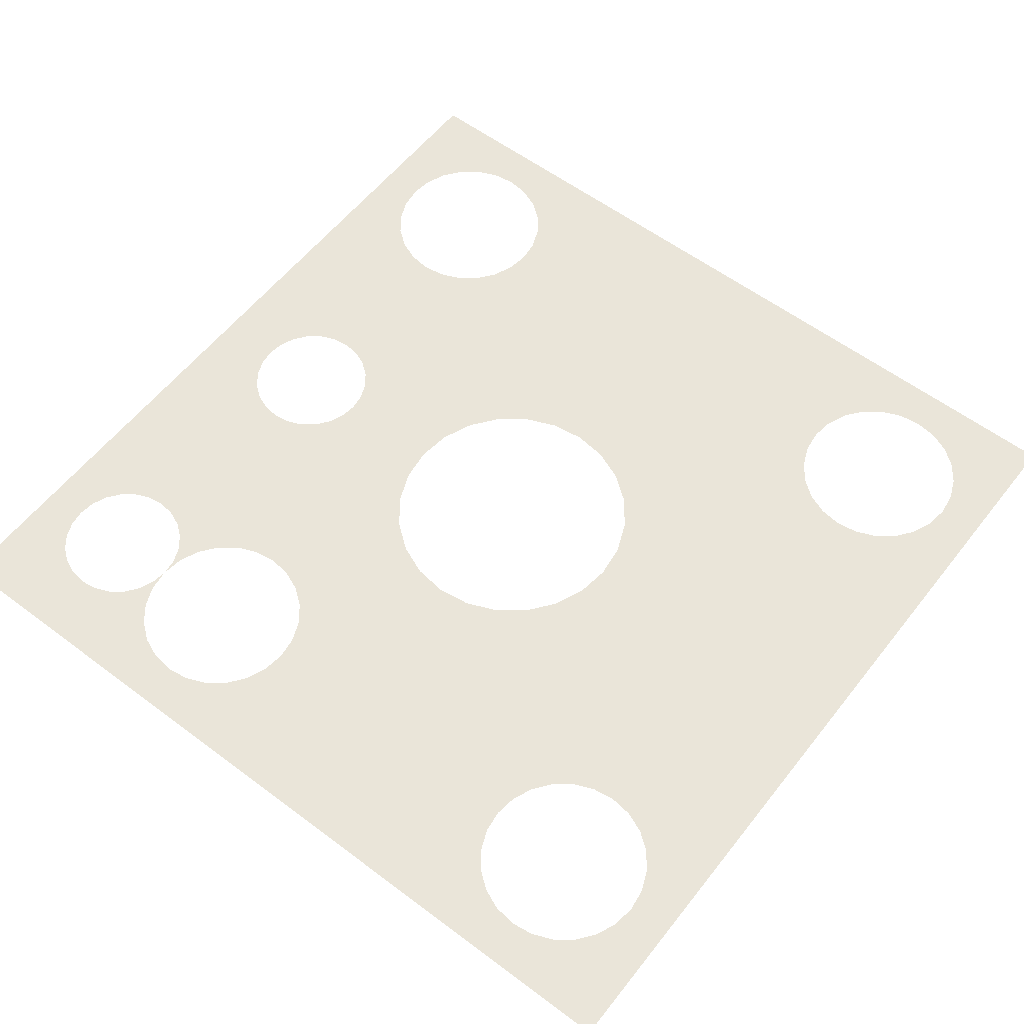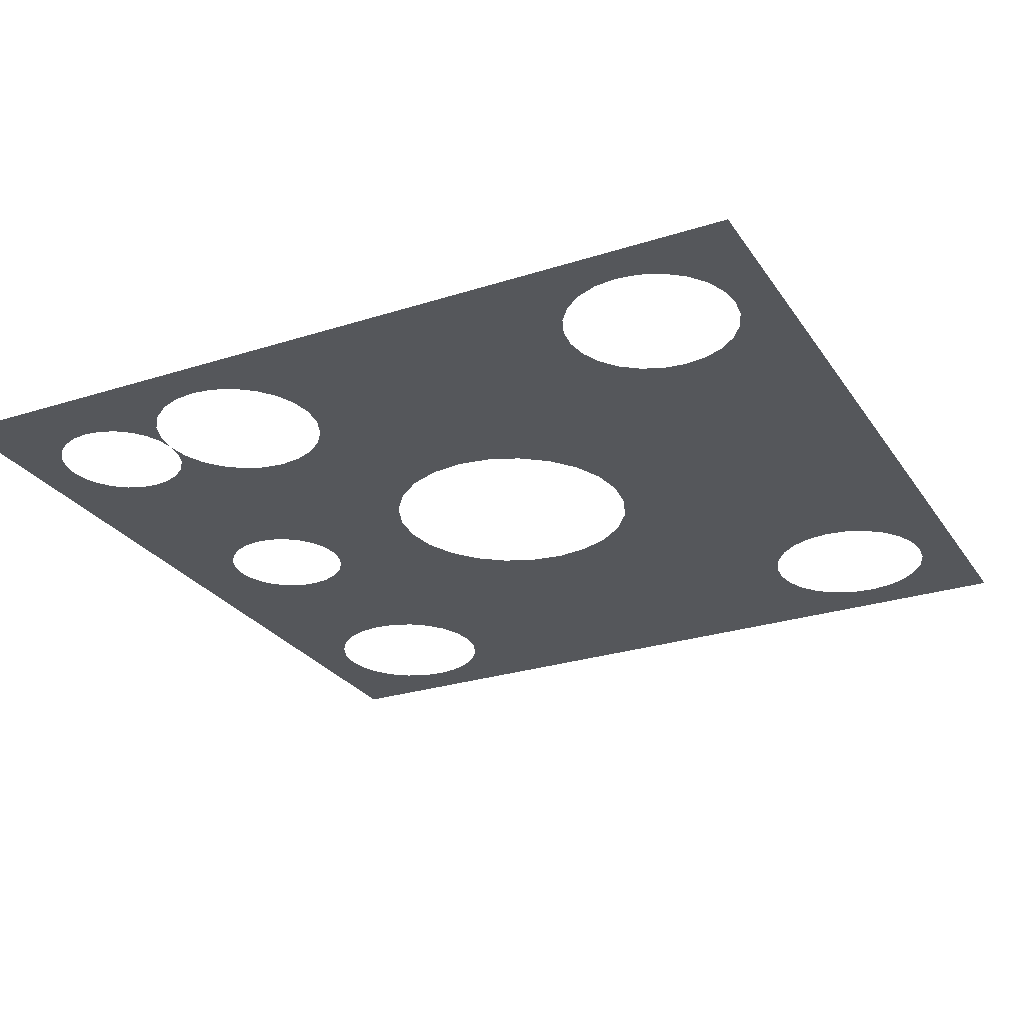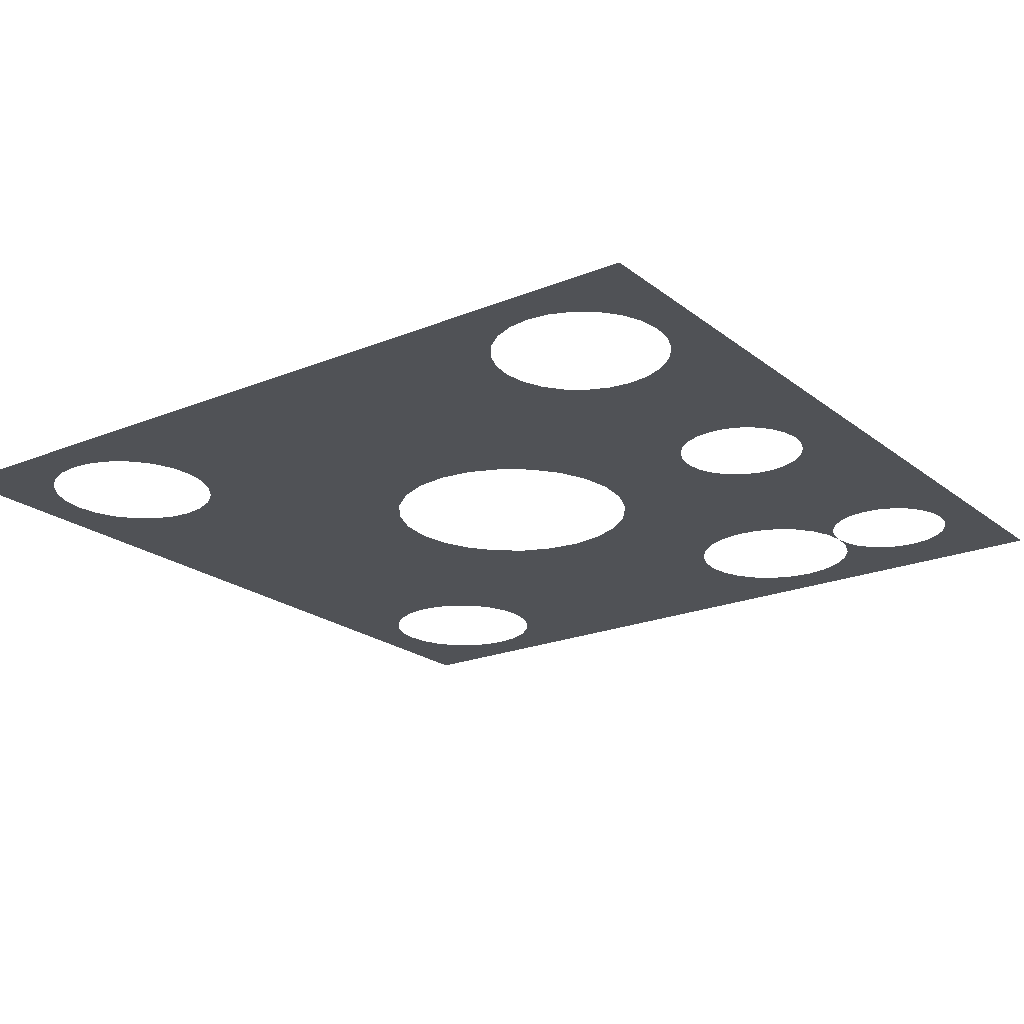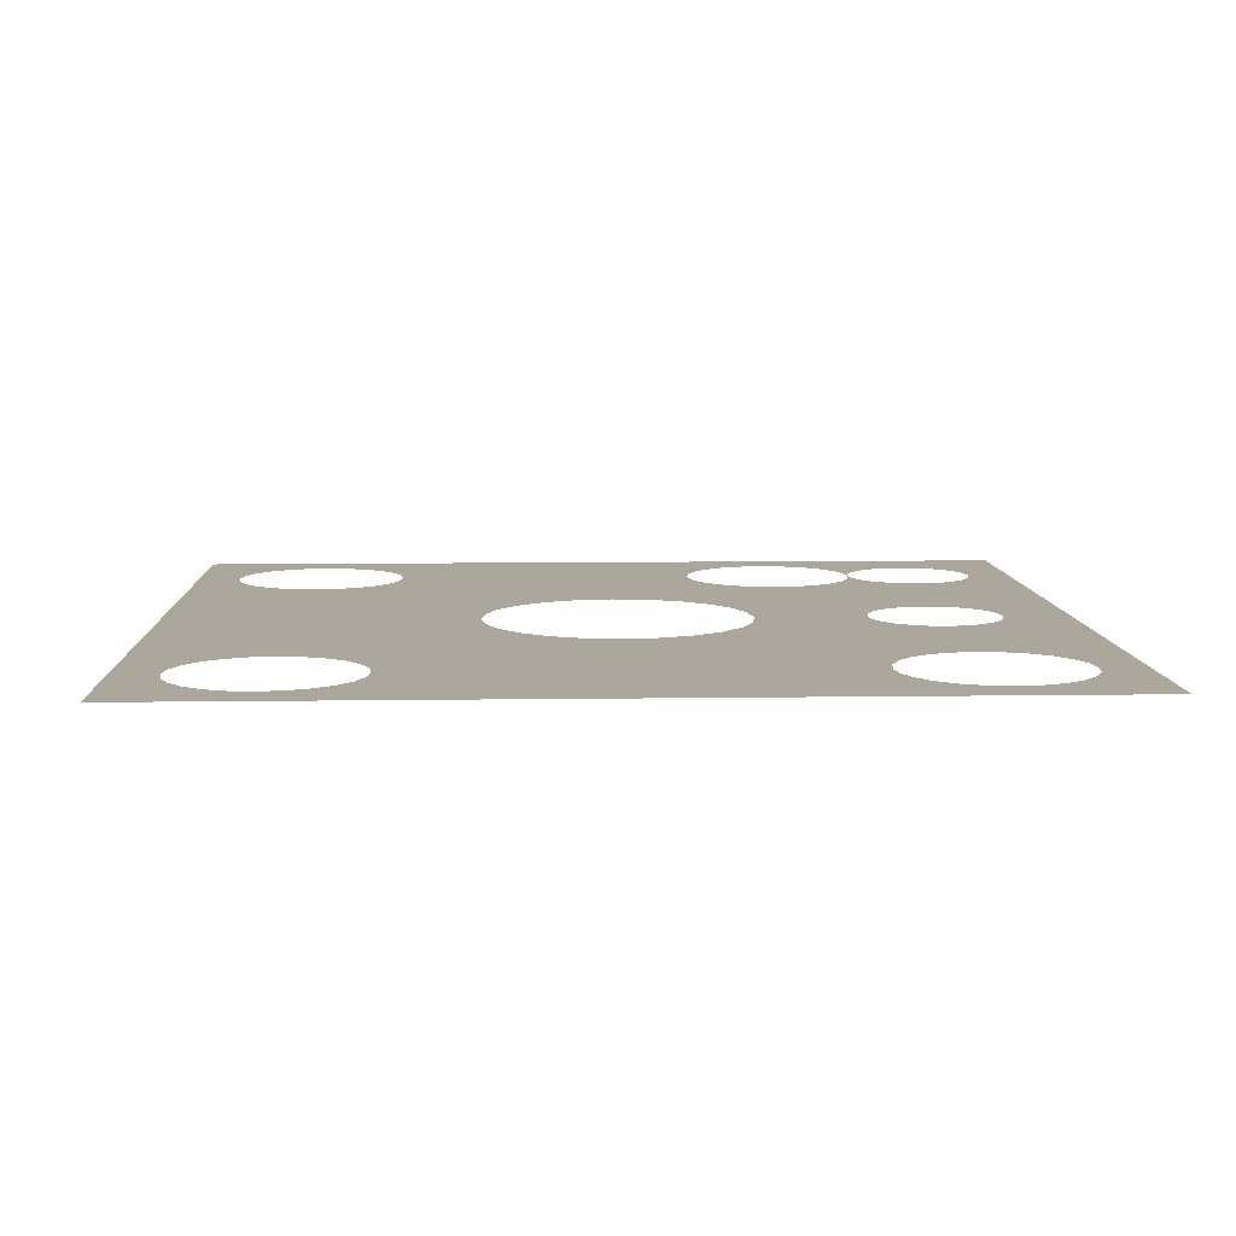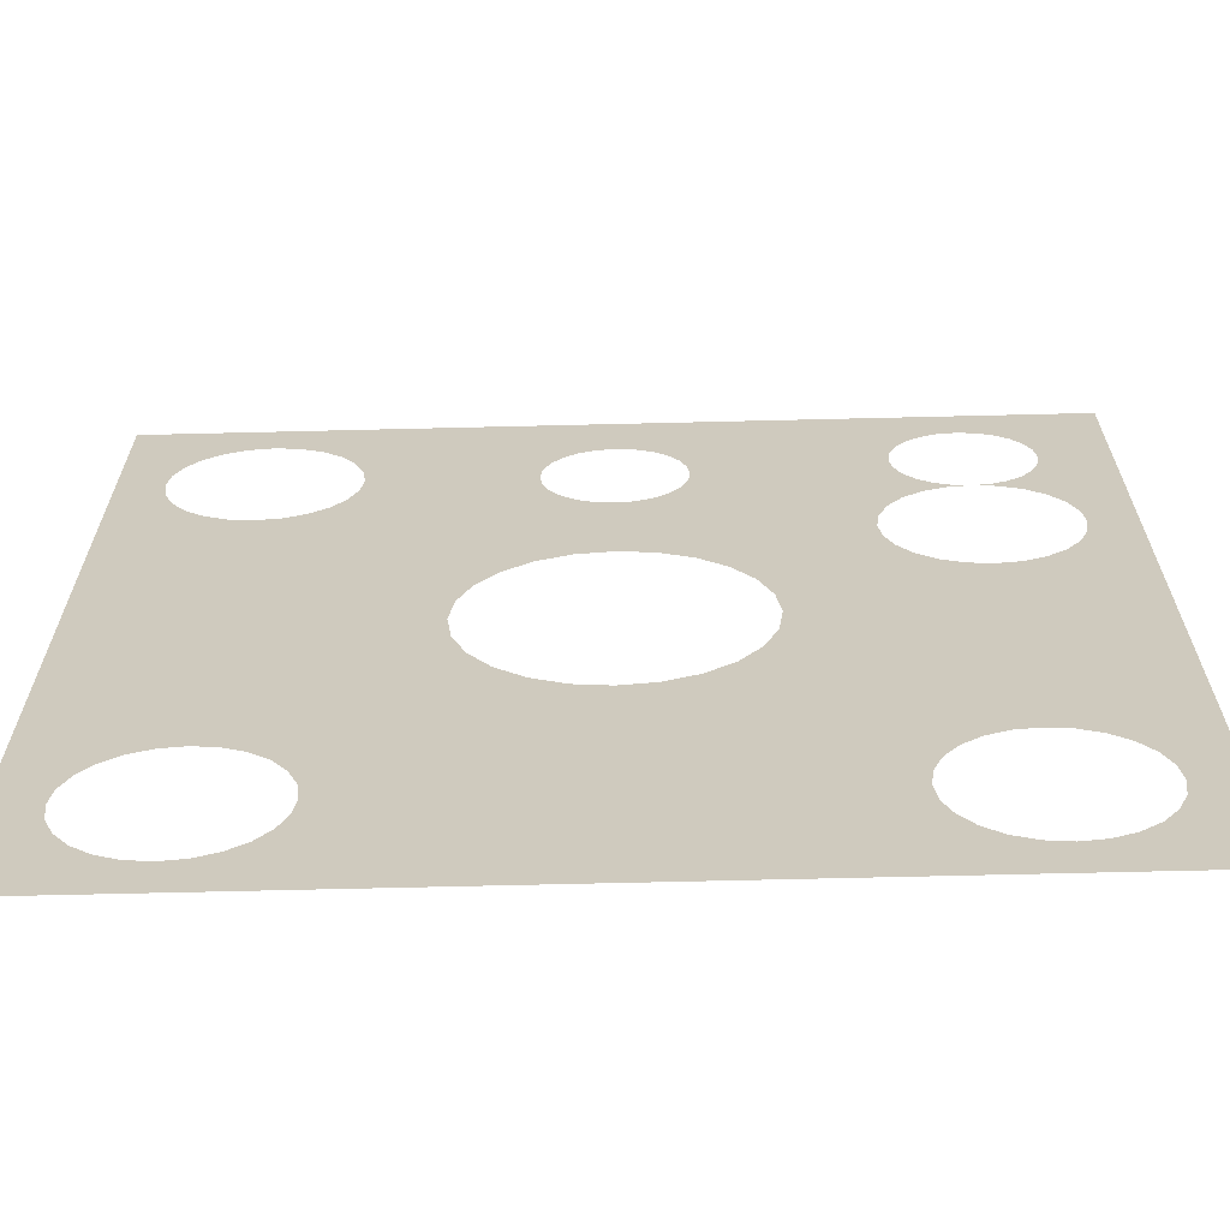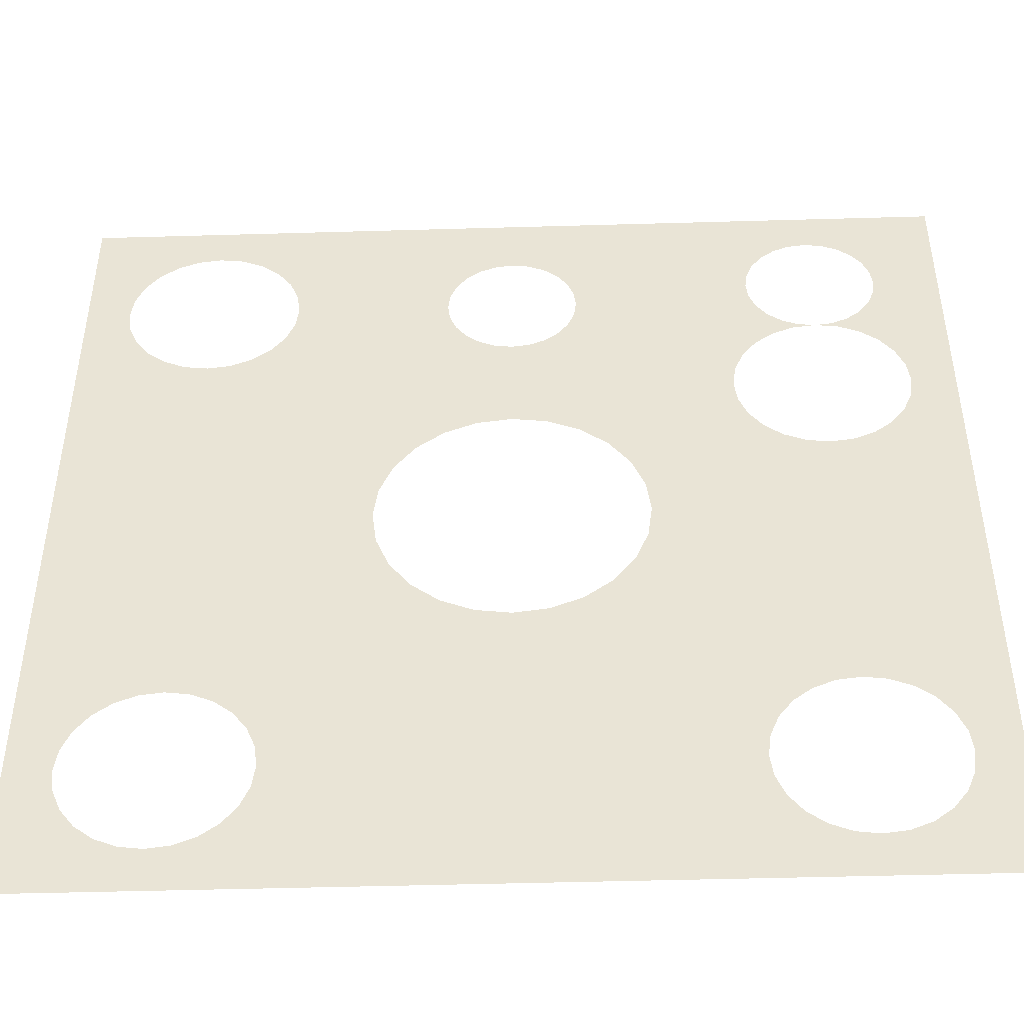
<metadata>
{"format":"obj","ext":"obj","renderer":"f3d","projection":"perspective","resolution":1024,"background":"white","views":[{"elev":58.2,"azim":127.8,"up":"+Y"},{"elev":-26.8,"azim":116.6,"up":"+Y"},{"elev":-21.1,"azim":-53.8,"up":"+Y"},{"elev":8.3,"azim":-92.4,"up":"+Y"},{"elev":-66.5,"azim":1.4,"up":"+Z"},{"elev":-46.2,"azim":1.9,"up":"+Z"}]}
</metadata>
<code>
v -5 -0.5 5
v 5 -0.5 5
v 5 -0.5 -5
v -5 -0.5 -5
v 1.5 -0.5 0
v 1.449 -0.5 -0.3882
v 1.449 -0.5 0.3882
v 1.299 -0.5 0.75
v 1.061 -0.5 1.061
v 0.75 -0.5 1.299
v 0.3882 -0.5 1.449
v 0 -0.5 1.5
v -0.3882 -0.5 1.449
v -0.75 -0.5 1.299
v -1.061 -0.5 1.061
v -1.299 -0.5 0.75
v -1.449 -0.5 0.3882
v -1.5 -0.5 0
v -1.449 -0.5 -0.3882
v -1.299 -0.5 -0.75
v -1.061 -0.5 -1.061
v -0.75 -0.5 -1.299
v -0.3882 -0.5 -1.449
v -1.11e-16 -0.5 -1.5
v 0.3882 -0.5 -1.449
v 0.75 -0.5 -1.299
v 1.061 -0.5 -1.061
v 1.299 -0.5 -0.75
v -2.5 -0.5 -3.5
v -2.534 -0.5 -3.759
v -2.534 -0.5 -3.241
v -2.634 -0.5 -3
v -2.793 -0.5 -2.793
v -3 -0.5 -2.634
v -3.241 -0.5 -2.534
v -3.5 -0.5 -2.5
v -3.759 -0.5 -2.534
v -4 -0.5 -2.634
v -4.207 -0.5 -2.793
v -4.366 -0.5 -3
v -4.466 -0.5 -3.241
v -4.5 -0.5 -3.5
v -4.466 -0.5 -3.759
v -4.366 -0.5 -4
v -4.207 -0.5 -4.207
v -4 -0.5 -4.366
v -3.759 -0.5 -4.466
v -3.5 -0.5 -4.5
v -3.241 -0.5 -4.466
v -3 -0.5 -4.366
v -2.793 -0.5 -4.207
v -2.634 -0.5 -4
v -2.5 -0.5 3.5
v -2.534 -0.5 3.241
v -2.534 -0.5 3.759
v -2.634 -0.5 4
v -2.793 -0.5 4.207
v -3 -0.5 4.366
v -3.241 -0.5 4.466
v -3.5 -0.5 4.5
v -3.759 -0.5 4.466
v -4 -0.5 4.366
v -4.207 -0.5 4.207
v -4.366 -0.5 4
v -4.466 -0.5 3.759
v -4.5 -0.5 3.5
v -4.466 -0.5 3.241
v -4.366 -0.5 3
v -4.207 -0.5 2.793
v -4 -0.5 2.634
v -3.759 -0.5 2.534
v -3.5 -0.5 2.5
v -3.241 -0.5 2.534
v -3 -0.5 2.634
v -2.793 -0.5 2.793
v -2.634 -0.5 3
v 4.5 -0.5 -3.5
v 4.466 -0.5 -3.759
v 4.466 -0.5 -3.241
v 4.366 -0.5 -3
v 4.207 -0.5 -2.793
v 4 -0.5 -2.634
v 3.759 -0.5 -2.534
v 3.5 -0.5 -2.5
v 3.241 -0.5 -2.534
v 3 -0.5 -2.634
v 2.793 -0.5 -2.793
v 2.634 -0.5 -3
v 2.534 -0.5 -3.241
v 2.5 -0.5 -3.5
v 2.534 -0.5 -3.759
v 2.634 -0.5 -4
v 2.793 -0.5 -4.207
v 3 -0.5 -4.366
v 3.241 -0.5 -4.466
v 3.5 -0.5 -4.5
v 3.759 -0.5 -4.466
v 4 -0.5 -4.366
v 4.207 -0.5 -4.207
v 4.366 -0.5 -4
v 4.5 -0.5 2
v 4.466 -0.5 1.741
v 4.466 -0.5 2.259
v 4.366 -0.5 2.5
v 4.207 -0.5 2.707
v 4 -0.5 2.866
v 3.759 -0.5 2.966
v 3.5 -0.5 3
v 3.241 -0.5 2.966
v 3 -0.5 2.866
v 2.793 -0.5 2.707
v 2.634 -0.5 2.5
v 2.534 -0.5 2.259
v 2.5 -0.5 2
v 2.534 -0.5 1.741
v 2.634 -0.5 1.5
v 2.793 -0.5 1.293
v 3 -0.5 1.134
v 3.241 -0.5 1.034
v 3.5 -0.5 1
v 3.759 -0.5 1.034
v 4 -0.5 1.134
v 4.207 -0.5 1.293
v 4.366 -0.5 1.5
v 0.75 -0.5 3.5
v 0.7244 -0.5 3.306
v 0.7244 -0.5 3.694
v 0.6495 -0.5 3.875
v 0.5303 -0.5 4.03
v 0.375 -0.5 4.15
v 0.1941 -0.5 4.224
v -2.22e-16 -0.5 4.25
v -0.1941 -0.5 4.224
v -0.375 -0.5 4.15
v -0.5303 -0.5 4.03
v -0.6495 -0.5 3.875
v -0.7244 -0.5 3.694
v -0.75 -0.5 3.5
v -0.7244 -0.5 3.306
v -0.6495 -0.5 3.125
v -0.5303 -0.5 2.97
v -0.375 -0.5 2.85
v -0.1941 -0.5 2.776
v 0 -0.5 2.75
v 0.1941 -0.5 2.776
v 0.375 -0.5 2.85
v 0.5303 -0.5 2.97
v 0.6495 -0.5 3.125
v 4.25 -0.5 3.75
v 4.224 -0.5 3.556
v 4.224 -0.5 3.944
v 4.15 -0.5 4.125
v 4.03 -0.5 4.28
v 3.875 -0.5 4.4
v 3.694 -0.5 4.474
v 3.5 -0.5 4.5
v 3.306 -0.5 4.474
v 3.125 -0.5 4.4
v 2.97 -0.5 4.28
v 2.85 -0.5 4.125
v 2.776 -0.5 3.944
v 2.75 -0.5 3.75
v 2.776 -0.5 3.556
v 2.85 -0.5 3.375
v 2.97 -0.5 3.22
v 3.125 -0.5 3.1
v 3.306 -0.5 3.026
v 3.694 -0.5 3.026
v 3.875 -0.5 3.1
v 4.03 -0.5 3.22
v 4.15 -0.5 3.375
f 12 11 144
f 13 12 144
f 8 7 116
f 109 108 167
f 109 167 166
f 110 109 166
f 110 166 165
f 111 110 165
f 108 107 168
f 168 107 169
f 107 106 169
f 169 106 170
f 106 105 170
f 9 8 116
f 111 165 164
f 170 105 171
f 63 62 1
f 64 63 1
f 99 3 100
f 98 3 99
f 4 46 45
f 4 45 44
f 11 10 144
f 14 13 144
f 7 5 116
f 10 9 116
f 10 116 144
f 153 152 2
f 65 64 1
f 62 61 1
f 100 3 78
f 97 3 98
f 4 47 46
f 4 44 43
f 154 153 2
f 105 104 171
f 112 111 164
f 5 117 116
f 5 118 117
f 152 151 2
f 5 6 118
f 14 144 143
f 14 143 142
f 15 14 142
f 155 154 2
f 112 164 163
f 171 104 150
f 6 119 118
f 15 142 141
f 151 149 2
f 66 65 1
f 61 60 1
f 78 3 77
f 96 3 97
f 4 48 47
f 4 43 42
f 6 120 119
f 6 28 120
f 15 141 140
f 16 15 140
f 116 115 144
f 115 114 144
f 114 113 144
f 113 112 144
f 156 155 2
f 4 66 1
f 60 2 1
f 77 3 2
f 4 3 96
f 60 156 2
f 48 4 96
f 4 42 66
f 104 103 150
f 149 150 2
f 150 103 2
f 16 140 139
f 120 28 121
f 112 163 162
f 28 27 121
f 103 101 2
f 101 77 2
f 16 139 138
f 17 16 138
f 121 27 122
f 144 112 145
f 145 112 162
f 102 77 101
f 124 77 102
f 123 77 124
f 122 77 123
f 17 138 137
f 42 67 66
f 42 68 67
f 42 69 68
f 42 70 69
f 42 71 70
f 59 156 60
f 59 58 156
f 58 57 156
f 48 96 95
f 48 95 94
f 48 94 93
f 48 93 92
f 48 92 91
f 57 157 156
f 57 158 157
f 146 145 162
f 146 162 161
f 146 161 160
f 146 160 159
f 147 146 159
f 148 147 159
f 126 148 159
f 125 126 159
f 127 125 159
f 128 127 159
f 129 128 159
f 130 129 159
f 130 159 158
f 131 130 158
f 132 131 158
f 57 132 158
f 57 56 132
f 56 133 132
f 56 55 133
f 55 53 133
f 53 134 133
f 53 54 134
f 54 76 134
f 76 75 134
f 75 74 134
f 74 135 134
f 74 136 135
f 74 137 136
f 74 17 137
f 73 17 74
f 18 17 73
f 72 18 73
f 19 18 72
f 19 72 71
f 20 19 71
f 79 77 122
f 80 79 122
f 81 80 122
f 82 81 122
f 27 82 122
f 83 82 27
f 26 83 27
f 25 83 26
f 24 83 25
f 83 24 23
f 84 83 23
f 85 84 23
f 86 85 23
f 87 86 23
f 88 87 23
f 89 88 23
f 90 89 23
f 91 90 23
f 91 23 22
f 49 48 91
f 50 49 91
f 51 50 91
f 52 51 91
f 52 91 22
f 52 22 21
f 30 52 21
f 30 21 20
f 29 30 20
f 31 29 20
f 31 20 71
f 32 31 71
f 33 32 71
f 34 33 71
f 35 34 71
f 36 35 71
f 37 36 71
f 38 37 71
f 39 38 71
f 40 39 71
f 41 40 71
f 42 41 71

</code>
